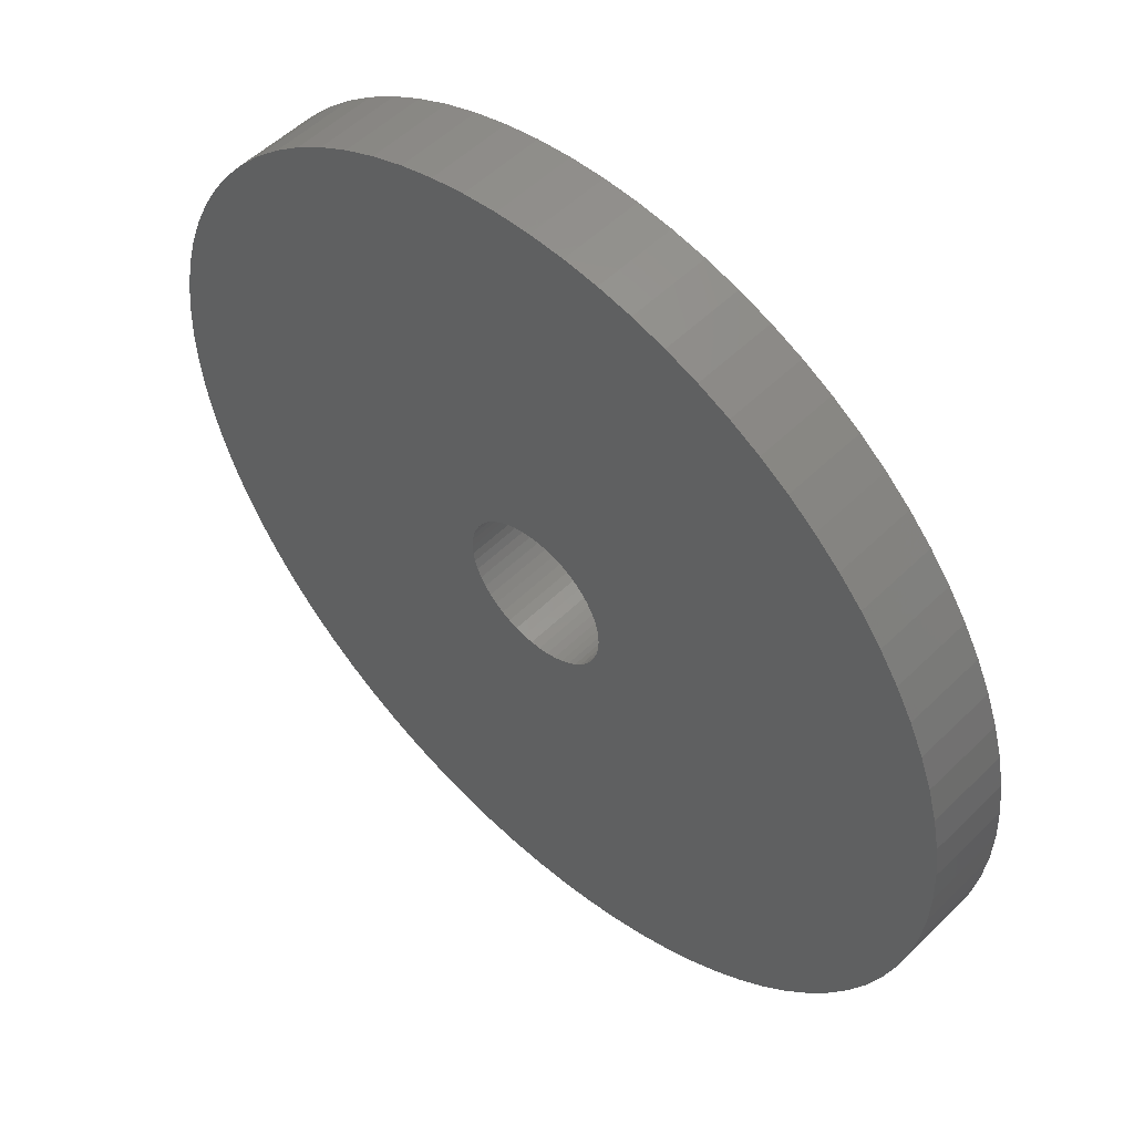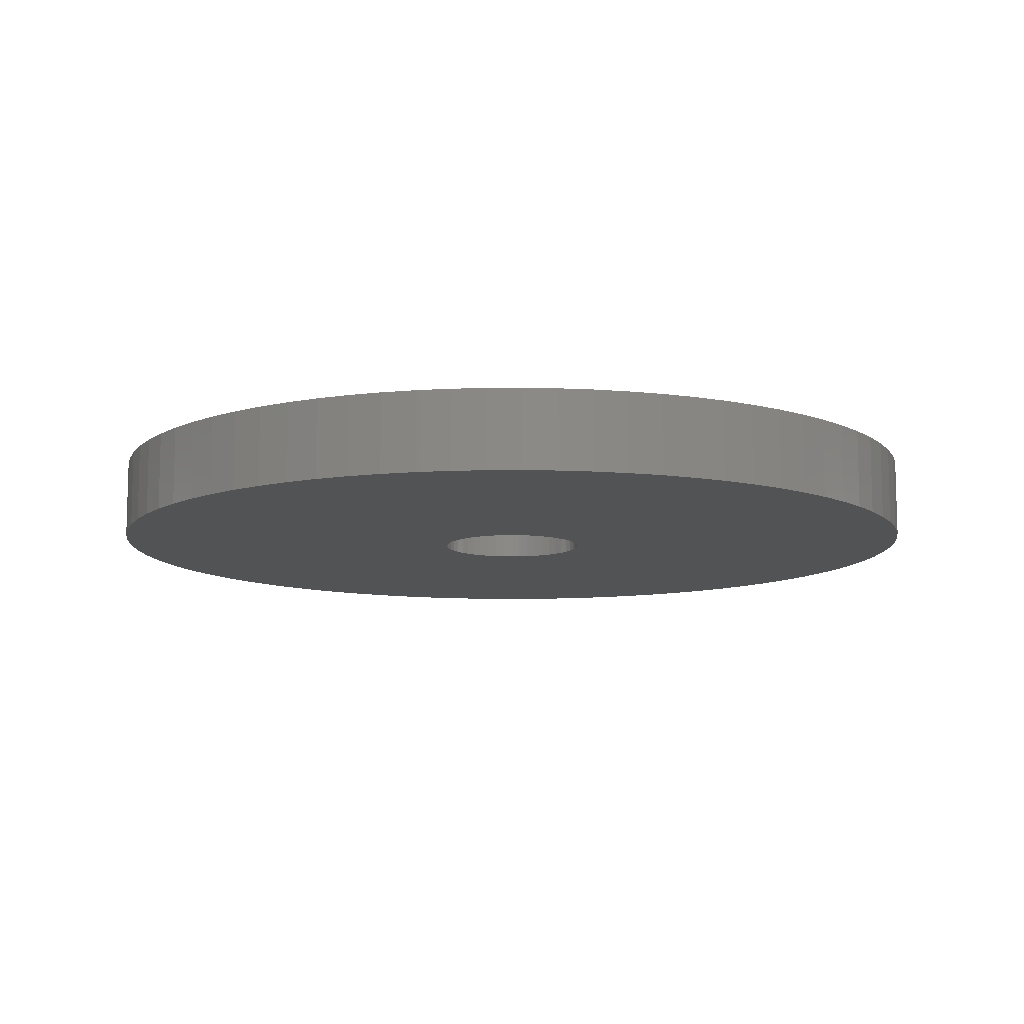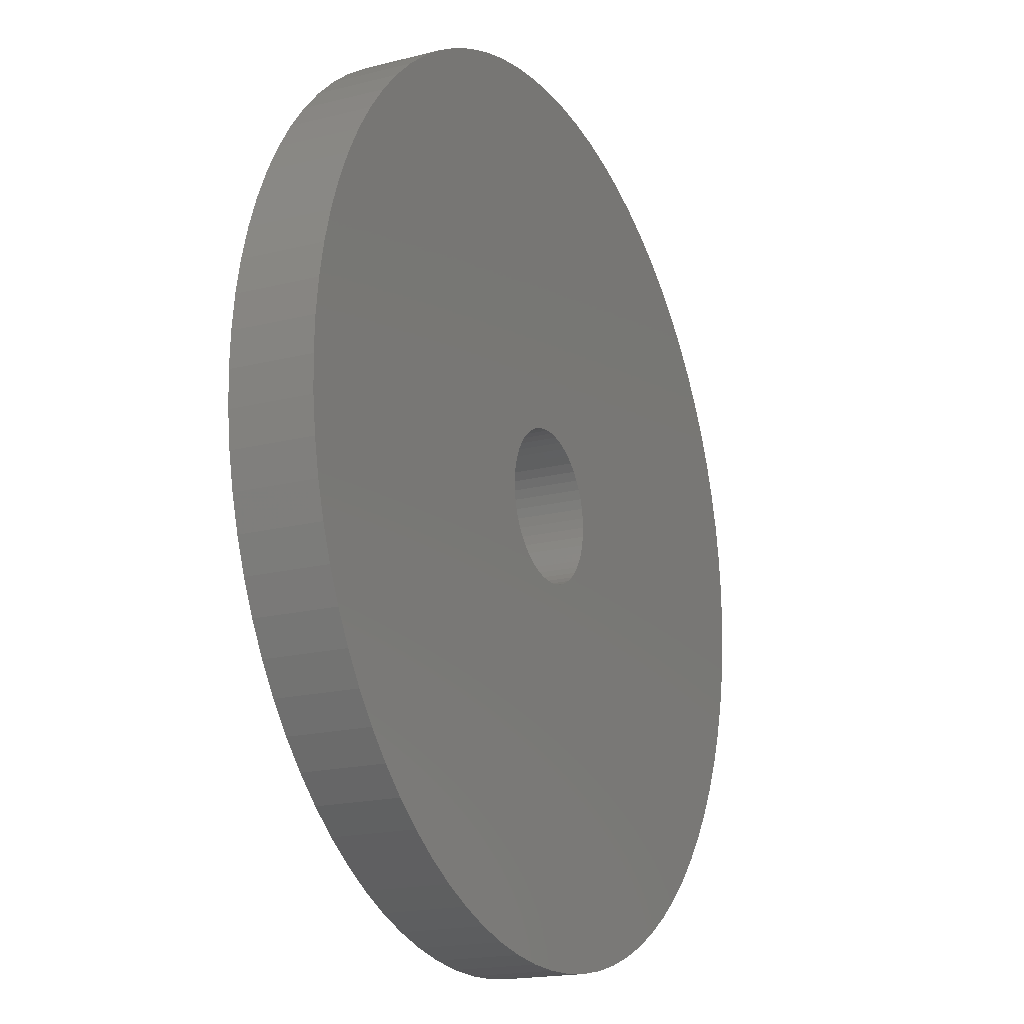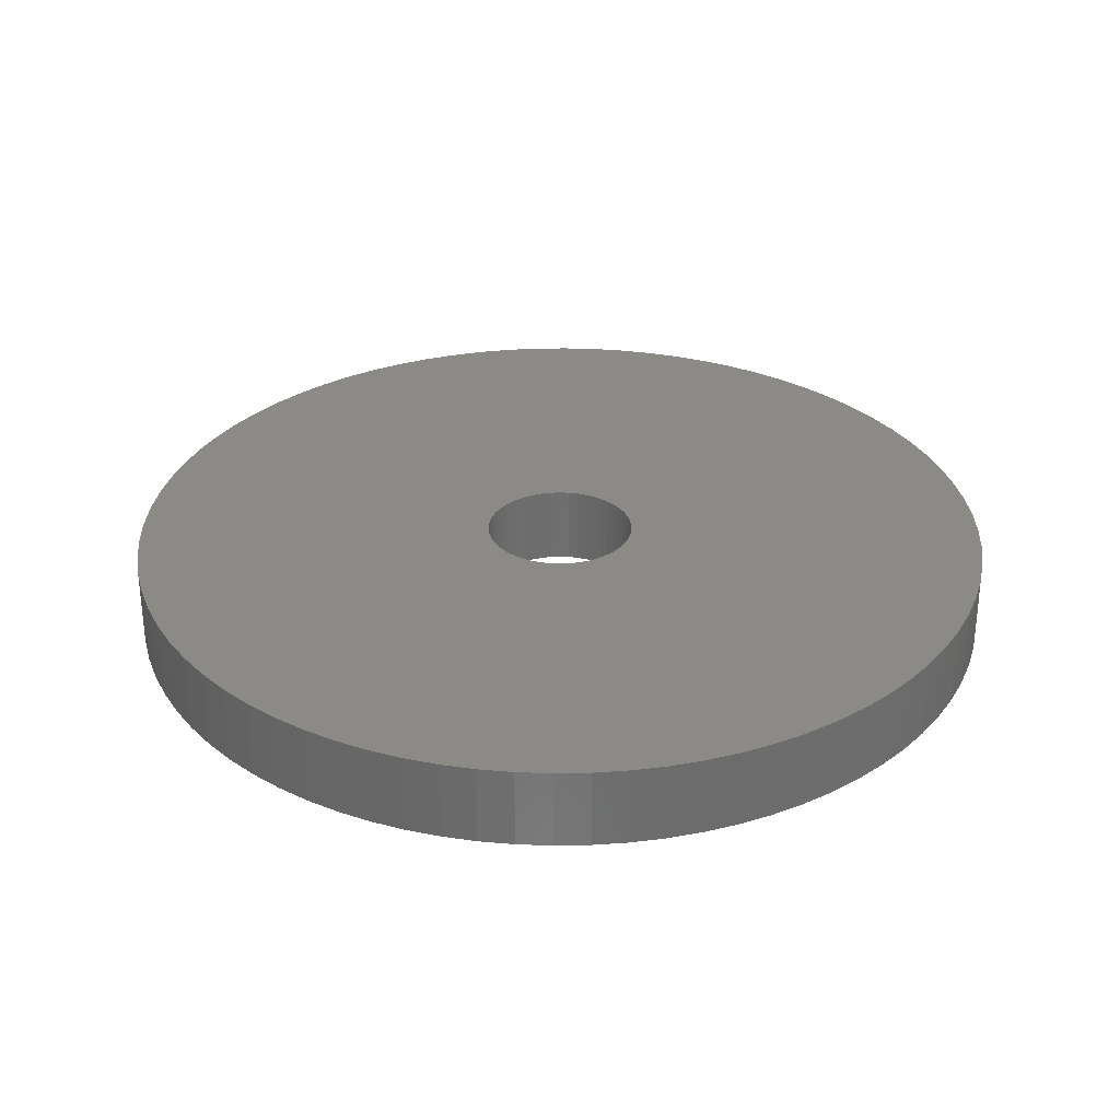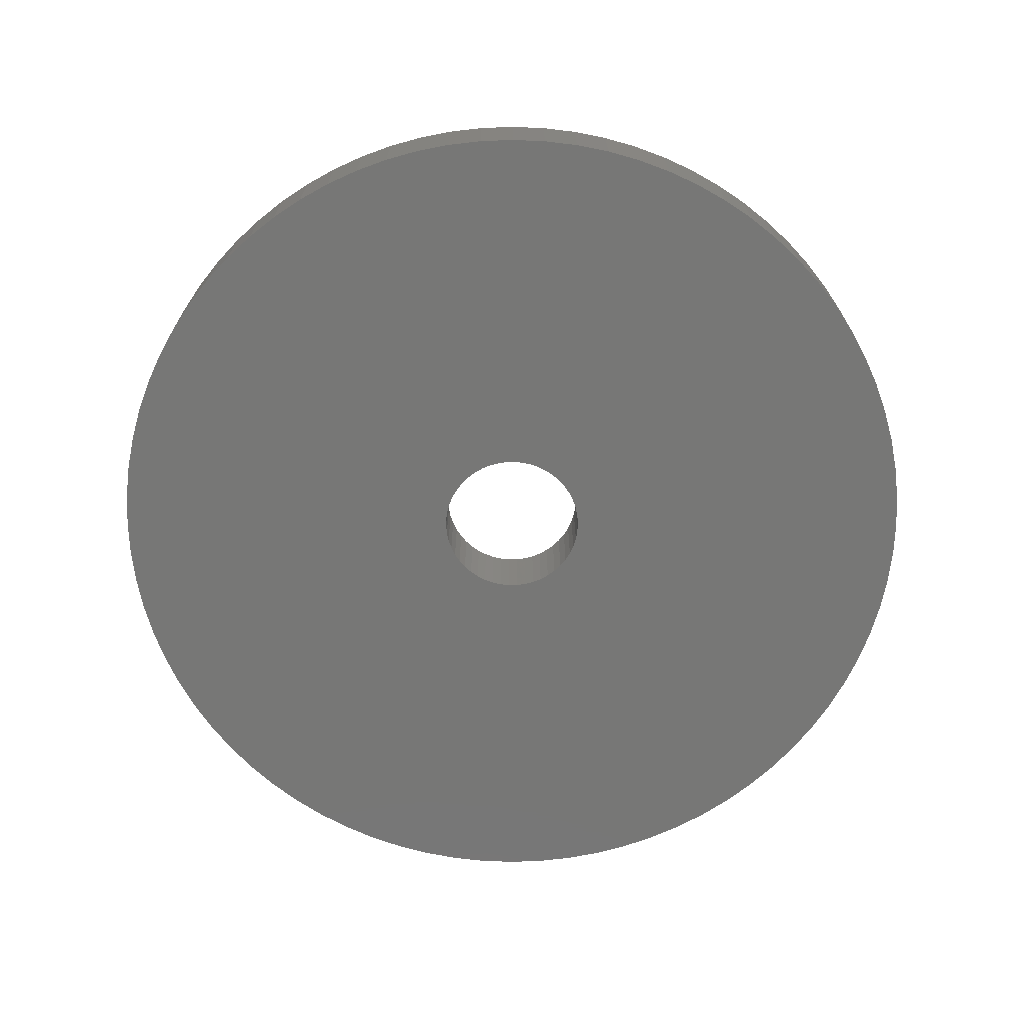
<metadata>
{"format":"stl","ext":"stl","renderer":"f3d","projection":"perspective","resolution":1024,"background":"white","views":[{"elev":52.5,"azim":43.6,"up":"+Y"},{"elev":-10.4,"azim":39.2,"up":"+Z"},{"elev":-18.1,"azim":116.4,"up":"+Y"},{"elev":30.6,"azim":-147.7,"up":"+Z"},{"elev":-69.6,"azim":58.4,"up":"+Z"}]}
</metadata>
<code>
# stl→obj: 260 verts, 520 faces
v 14.92 -9.144 3.2
v 15.59 -7.945 0
v 15.59 -7.945 3.2
v 14.92 -9.144 0
v 17.45 1.373 3.2
v 17.28 2.738 0
v 17.28 2.738 3.2
v 17.45 1.373 0
v 17.5 0 3.2
v 17.5 0 0
v 17.02 4.085 0
v 17.02 4.085 3.2
v 13.31 -11.37 3.2
v 14.16 -10.29 0
v 14.16 -10.29 3.2
v 13.31 -11.37 0
v -16.64 5.408 0
v -16.17 6.697 3.2
v -16.17 6.697 0
v -16.64 5.408 3.2
v -11.37 -13.31 0
v -10.29 -14.16 3.2
v -11.37 -13.31 3.2
v -10.29 -14.16 0
v 11.37 13.31 0
v 10.29 14.16 3.2
v 11.37 13.31 3.2
v 10.29 14.16 0
v 3 0 3.2
v 2.976 0.376 3.2
v 17.45 -1.373 3.2
v 2.906 0.7461 3.2
v 2.976 -0.376 3.2
v 16.64 5.408 3.2
v 17.28 -2.738 3.2
v 2.789 1.104 3.2
v 16.17 6.697 3.2
v 2.906 -0.7461 3.2
v 15.59 7.945 3.2
v 17.02 -4.085 3.2
v 2.629 1.445 3.2
v 14.92 9.144 3.2
v 16.64 -5.408 3.2
v 2.427 1.763 3.2
v 14.16 10.29 3.2
v 2.789 -1.104 3.2
v 13.31 11.37 3.2
v 16.17 -6.697 3.2
v 2.187 2.054 3.2
v 12.37 12.37 3.2
v 1.912 2.312 3.2
v 2.629 -1.445 3.2
v 1.607 2.533 3.2
v 9.144 14.92 3.2
v 2.427 -1.763 3.2
v 7.945 15.59 3.2
v 1.277 2.714 3.2
v 6.697 16.17 3.2
v 0.9271 2.853 3.2
v 5.408 16.64 3.2
v 2.187 -2.054 3.2
v 4.085 17.02 3.2
v 12.37 -12.37 3.2
v 1.912 -2.312 3.2
v 0.5621 2.947 3.2
v 2.738 17.28 3.2
v 0.1884 2.994 3.2
v 1.373 17.45 3.2
v 0 17.5 3.2
v -0.1884 2.994 3.2
v -1.373 17.45 3.2
v -2.738 17.28 3.2
v -0.5621 2.947 3.2
v -4.085 17.02 3.2
v -0.9271 2.853 3.2
v -5.408 16.64 3.2
v -6.697 16.17 3.2
v -1.277 2.714 3.2
v -7.945 15.59 3.2
v -1.607 2.533 3.2
v -9.144 14.92 3.2
v -10.29 14.16 3.2
v -1.912 2.312 3.2
v -11.37 13.31 3.2
v -12.37 12.37 3.2
v 11.37 -13.31 3.2
v 10.29 -14.16 3.2
v 1.607 -2.533 3.2
v 9.144 -14.92 3.2
v 7.945 -15.59 3.2
v 1.277 -2.714 3.2
v 6.697 -16.17 3.2
v 0.9271 -2.853 3.2
v 5.408 -16.64 3.2
v 4.085 -17.02 3.2
v 0.5621 -2.947 3.2
v 2.738 -17.28 3.2
v 0.1884 -2.994 3.2
v 1.373 -17.45 3.2
v 0 -17.5 3.2
v -0.1884 -2.994 3.2
v -2.738 -17.28 3.2
v -0.5621 -2.947 3.2
v -4.085 -17.02 3.2
v -0.9271 -2.853 3.2
v -6.697 -16.17 3.2
v -1.277 -2.714 3.2
v -1.373 -17.45 3.2
v -7.945 -15.59 3.2
v -1.607 -2.533 3.2
v -1.912 -2.312 3.2
v -12.37 -12.37 3.2
v -2.187 -2.054 3.2
v -13.31 -11.37 3.2
v -2.427 -1.763 3.2
v -14.92 -9.144 3.2
v -2.629 -1.445 3.2
v -15.59 -7.945 3.2
v -2.789 -1.104 3.2
v -16.64 -5.408 3.2
v -2.906 -0.7461 3.2
v -17.28 -2.738 3.2
v -2.976 -0.376 3.2
v -17.45 -1.373 3.2
v -3 0 3.2
v -2.187 2.054 3.2
v -13.31 11.37 3.2
v -5.408 -16.64 3.2
v -2.427 1.763 3.2
v -14.16 10.29 3.2
v -14.92 9.144 3.2
v -9.144 -14.92 3.2
v -2.629 1.445 3.2
v -15.59 7.945 3.2
v -2.789 1.104 3.2
v -14.16 -10.29 3.2
v -2.906 0.7461 3.2
v -17.02 4.085 3.2
v -17.28 2.738 3.2
v -16.17 -6.697 3.2
v -2.976 0.376 3.2
v -17.45 1.373 3.2
v -17.02 -4.085 3.2
v -17.5 0 3.2
v 9.144 -14.92 0
v 10.29 -14.16 0
v 12.37 -12.37 0
v 1.373 -17.45 0
v 2.738 -17.28 0
v 17.45 -1.373 0
v -11.37 13.31 0
v -12.37 12.37 0
v -16.17 -6.697 0
v -16.64 -5.408 0
v 3 0 0
v 2.976 -0.376 0
v 17.28 -2.738 0
v 2.906 -0.7461 0
v 17.02 -4.085 0
v 2.976 0.376 0
v 16.64 -5.408 0
v 2.789 -1.104 0
v 16.17 -6.697 0
v 2.906 0.7461 0
v 2.629 -1.445 0
v 16.64 5.408 0
v 2.427 -1.763 0
v 2.789 1.104 0
v 16.17 6.697 0
v 2.187 -2.054 0
v 15.59 7.945 0
v 1.912 -2.312 0
v 11.37 -13.31 0
v 2.629 1.445 0
v 14.92 9.144 0
v 1.607 -2.533 0
v 2.427 1.763 0
v 7.945 -15.59 0
v 14.16 10.29 0
v 1.277 -2.714 0
v 6.697 -16.17 0
v 13.31 11.37 0
v 0.9271 -2.853 0
v 5.408 -16.64 0
v 2.187 2.054 0
v 4.085 -17.02 0
v 12.37 12.37 0
v 1.912 2.312 0
v 0.5621 -2.947 0
v 0.1884 -2.994 0
v 0 -17.5 0
v -0.1884 -2.994 0
v -1.373 -17.45 0
v -2.738 -17.28 0
v -0.5621 -2.947 0
v -4.085 -17.02 0
v -0.9271 -2.853 0
v -5.408 -16.64 0
v -6.697 -16.17 0
v -1.277 -2.714 0
v -7.945 -15.59 0
v -1.607 -2.533 0
v -9.144 -14.92 0
v -1.912 -2.312 0
v -12.37 -12.37 0
v 1.607 2.533 0
v 9.144 14.92 0
v 7.945 15.59 0
v 1.277 2.714 0
v 6.697 16.17 0
v 0.9271 2.853 0
v 5.408 16.64 0
v 4.085 17.02 0
v 0.5621 2.947 0
v 2.738 17.28 0
v 0.1884 2.994 0
v 1.373 17.45 0
v 0 17.5 0
v -0.1884 2.994 0
v -2.738 17.28 0
v -0.5621 2.947 0
v -4.085 17.02 0
v -0.9271 2.853 0
v -6.697 16.17 0
v -1.277 2.714 0
v -1.373 17.45 0
v -7.945 15.59 0
v -1.607 2.533 0
v -10.29 14.16 0
v -1.912 2.312 0
v -2.187 2.054 0
v -13.31 11.37 0
v -2.427 1.763 0
v -14.92 9.144 0
v -2.629 1.445 0
v -15.59 7.945 0
v -2.789 1.104 0
v -2.906 0.7461 0
v -17.28 2.738 0
v -2.976 0.376 0
v -17.45 1.373 0
v -3 0 0
v -2.187 -2.054 0
v -13.31 -11.37 0
v -5.408 16.64 0
v -2.427 -1.763 0
v -14.16 -10.29 0
v -14.92 -9.144 0
v -9.144 14.92 0
v -2.629 -1.445 0
v -15.59 -7.945 0
v -2.789 -1.104 0
v -14.16 10.29 0
v -2.906 -0.7461 0
v -17.02 -4.085 0
v -17.28 -2.738 0
v -2.976 -0.376 0
v -17.45 -1.373 0
v -17.02 4.085 0
v -17.5 0 0
f 1 2 3
f 2 1 4
f 5 6 7
f 6 5 8
f 9 8 5
f 8 9 10
f 7 11 12
f 11 7 6
f 13 14 15
f 14 13 16
f 17 18 19
f 18 17 20
f 21 22 23
f 22 21 24
f 25 26 27
f 26 25 28
f 29 9 5
f 30 5 7
f 9 29 31
f 32 7 12
f 33 31 29
f 32 12 34
f 31 33 35
f 36 34 37
f 38 35 33
f 36 37 39
f 35 38 40
f 41 39 42
f 40 38 43
f 44 42 45
f 46 43 38
f 44 45 47
f 43 46 48
f 49 47 50
f 48 46 3
f 51 50 27
f 52 3 46
f 51 27 26
f 3 52 1
f 53 26 54
f 55 1 52
f 53 54 56
f 1 55 15
f 57 56 58
f 15 55 13
f 59 58 60
f 61 13 55
f 59 60 62
f 13 61 63
f 64 63 61
f 5 30 29
f 7 32 30
f 34 36 32
f 65 62 66
f 39 41 36
f 42 44 41
f 47 49 44
f 50 51 49
f 26 53 51
f 67 66 68
f 56 57 53
f 58 59 57
f 62 65 59
f 66 67 65
f 69 67 68
f 69 70 67
f 71 70 69
f 72 70 71
f 70 72 73
f 74 73 72
f 73 74 75
f 76 75 74
f 77 75 76
f 75 77 78
f 79 78 77
f 78 79 80
f 81 80 79
f 82 80 81
f 80 82 83
f 84 83 82
f 85 83 84
f 63 64 86
f 86 64 87
f 88 87 64
f 87 88 89
f 89 88 90
f 91 90 88
f 90 91 92
f 93 92 91
f 92 93 94
f 94 93 95
f 96 95 93
f 95 96 97
f 98 97 96
f 97 98 99
f 98 100 99
f 101 100 98
f 102 101 103
f 104 103 105
f 106 105 107
f 101 108 100
f 109 107 110
f 22 110 111
f 112 111 113
f 114 113 115
f 116 115 117
f 101 102 108
f 118 117 119
f 120 119 121
f 122 121 123
f 124 123 125
f 83 85 126
f 103 104 102
f 127 126 85
f 105 128 104
f 126 127 129
f 105 106 128
f 130 129 127
f 107 109 106
f 131 129 130
f 110 132 109
f 129 131 133
f 110 22 132
f 134 133 131
f 111 23 22
f 133 134 135
f 111 112 23
f 18 135 134
f 113 114 112
f 20 135 18
f 115 136 114
f 135 20 137
f 115 116 136
f 138 137 20
f 117 118 116
f 139 137 138
f 119 140 118
f 137 139 141
f 119 120 140
f 142 141 139
f 121 143 120
f 141 142 125
f 121 122 143
f 144 125 142
f 123 124 122
f 125 144 124
f 145 87 89
f 87 145 146
f 63 16 13
f 16 63 147
f 148 97 99
f 97 148 149
f 31 10 9
f 10 31 150
f 151 85 84
f 85 151 152
f 153 120 154
f 120 153 140
f 155 10 150
f 156 150 157
f 10 155 8
f 158 157 159
f 160 8 155
f 158 159 161
f 8 160 6
f 162 161 163
f 164 6 160
f 162 163 2
f 6 164 11
f 165 2 4
f 11 164 166
f 167 4 14
f 168 166 164
f 167 14 16
f 166 168 169
f 170 16 147
f 169 168 171
f 172 147 173
f 174 171 168
f 172 173 146
f 171 174 175
f 176 146 145
f 177 175 174
f 176 145 178
f 175 177 179
f 180 178 181
f 179 177 182
f 183 181 184
f 185 182 177
f 183 184 186
f 182 185 187
f 188 187 185
f 150 156 155
f 157 158 156
f 161 162 158
f 189 186 149
f 2 165 162
f 4 167 165
f 16 170 167
f 147 172 170
f 146 176 172
f 190 149 148
f 178 180 176
f 181 183 180
f 186 189 183
f 149 190 189
f 191 190 148
f 191 192 190
f 193 192 191
f 194 192 193
f 192 194 195
f 196 195 194
f 195 196 197
f 198 197 196
f 199 197 198
f 197 199 200
f 201 200 199
f 200 201 202
f 203 202 201
f 24 202 203
f 202 24 204
f 21 204 24
f 205 204 21
f 187 188 25
f 25 188 28
f 206 28 188
f 28 206 207
f 207 206 208
f 209 208 206
f 208 209 210
f 211 210 209
f 210 211 212
f 212 211 213
f 214 213 211
f 213 214 215
f 216 215 214
f 215 216 217
f 216 218 217
f 219 218 216
f 220 219 221
f 222 221 223
f 224 223 225
f 219 226 218
f 227 225 228
f 229 228 230
f 152 230 231
f 232 231 233
f 234 233 235
f 219 220 226
f 236 235 237
f 17 237 238
f 239 238 240
f 241 240 242
f 204 205 243
f 221 222 220
f 244 243 205
f 223 245 222
f 243 244 246
f 223 224 245
f 247 246 244
f 225 227 224
f 248 246 247
f 228 249 227
f 246 248 250
f 228 229 249
f 251 250 248
f 230 151 229
f 250 251 252
f 230 152 151
f 153 252 251
f 231 232 152
f 154 252 153
f 233 253 232
f 252 154 254
f 233 234 253
f 255 254 154
f 235 236 234
f 256 254 255
f 237 19 236
f 254 256 257
f 237 17 19
f 258 257 256
f 238 259 17
f 257 258 242
f 238 239 259
f 260 242 258
f 240 241 239
f 242 260 241
f 40 157 35
f 157 40 159
f 12 166 34
f 166 12 11
f 227 81 79
f 81 227 249
f 210 60 58
f 60 210 212
f 256 124 258
f 124 256 122
f 154 143 255
f 143 154 120
f 193 100 108
f 100 193 191
f 173 63 86
f 63 173 147
f 39 175 42
f 175 39 171
f 43 159 40
f 159 43 161
f 181 90 92
f 90 181 178
f 201 106 109
f 106 201 199
f 236 131 234
f 131 236 134
f 217 69 68
f 69 217 218
f 249 82 81
f 82 249 229
f 244 136 247
f 136 244 114
f 24 132 22
f 132 24 203
f 45 182 47
f 182 45 179
f 208 58 56
f 58 208 210
f 35 150 31
f 150 35 157
f 178 89 90
f 89 178 145
f 28 54 26
f 54 28 207
f 260 142 241
f 142 260 144
f 205 23 112
f 23 205 21
f 239 138 259
f 138 239 139
f 207 56 54
f 56 207 208
f 191 99 100
f 99 191 148
f 15 4 1
f 4 15 14
f 149 95 97
f 95 149 186
f 245 77 76
f 77 245 224
f 224 79 77
f 79 224 227
f 187 27 50
f 27 187 25
f 34 169 37
f 169 34 166
f 37 171 39
f 171 37 169
f 3 163 48
f 163 3 2
f 203 109 132
f 109 203 201
f 247 116 248
f 116 247 136
f 218 71 69
f 71 218 226
f 248 118 251
f 118 248 116
f 258 144 260
f 144 258 124
f 226 72 71
f 72 226 220
f 220 74 72
f 74 220 222
f 215 68 66
f 68 215 217
f 196 102 104
f 102 196 194
f 184 92 94
f 92 184 181
f 229 84 82
f 84 229 151
f 222 76 74
f 76 222 245
f 255 122 256
f 122 255 143
f 234 130 253
f 130 234 131
f 251 140 153
f 140 251 118
f 48 161 43
f 161 48 163
f 241 139 239
f 139 241 142
f 47 187 50
f 187 47 182
f 42 179 45
f 179 42 175
f 186 94 95
f 94 186 184
f 213 66 62
f 66 213 215
f 19 134 236
f 134 19 18
f 232 85 152
f 85 232 127
f 199 128 106
f 128 199 198
f 205 114 244
f 114 205 112
f 194 108 102
f 108 194 193
f 212 62 60
f 62 212 213
f 259 20 17
f 20 259 138
f 198 104 128
f 104 198 196
f 253 127 232
f 127 253 130
f 146 86 87
f 86 146 173
f 177 49 185
f 49 177 44
f 137 237 135
f 237 137 238
f 167 52 165
f 52 167 55
f 188 49 51
f 49 188 185
f 119 254 121
f 254 119 252
f 200 110 107
f 110 200 202
f 117 252 119
f 252 117 250
f 190 101 98
f 101 190 192
f 204 113 111
f 113 204 243
f 141 238 137
f 238 141 240
f 155 30 160
f 30 155 29
f 231 83 126
f 83 231 230
f 174 44 177
f 44 174 41
f 170 64 61
f 64 170 172
f 172 88 64
f 88 172 176
f 129 231 126
f 231 129 233
f 160 32 164
f 32 160 30
f 211 57 59
f 57 211 209
f 206 51 53
f 51 206 188
f 176 91 88
f 91 176 180
f 221 70 73
f 70 221 219
f 216 65 67
f 65 216 214
f 228 78 80
f 78 228 225
f 180 93 91
f 93 180 183
f 156 29 155
f 29 156 33
f 183 96 93
f 96 183 189
f 225 75 78
f 75 225 223
f 189 98 96
f 98 189 190
f 123 242 125
f 242 123 257
f 158 33 156
f 33 158 38
f 135 235 133
f 235 135 237
f 230 80 83
f 80 230 228
f 170 55 167
f 55 170 61
f 165 46 162
f 46 165 52
f 164 36 168
f 36 164 32
f 209 53 57
f 53 209 206
f 223 73 75
f 73 223 221
f 168 41 174
f 41 168 36
f 214 59 65
f 59 214 211
f 133 233 129
f 233 133 235
f 195 105 103
f 105 195 197
f 125 240 141
f 240 125 242
f 219 67 70
f 67 219 216
f 202 111 110
f 111 202 204
f 192 103 101
f 103 192 195
f 162 38 158
f 38 162 46
f 197 107 105
f 107 197 200
f 115 250 117
f 250 115 246
f 113 246 115
f 246 113 243
f 121 257 123
f 257 121 254

</code>
